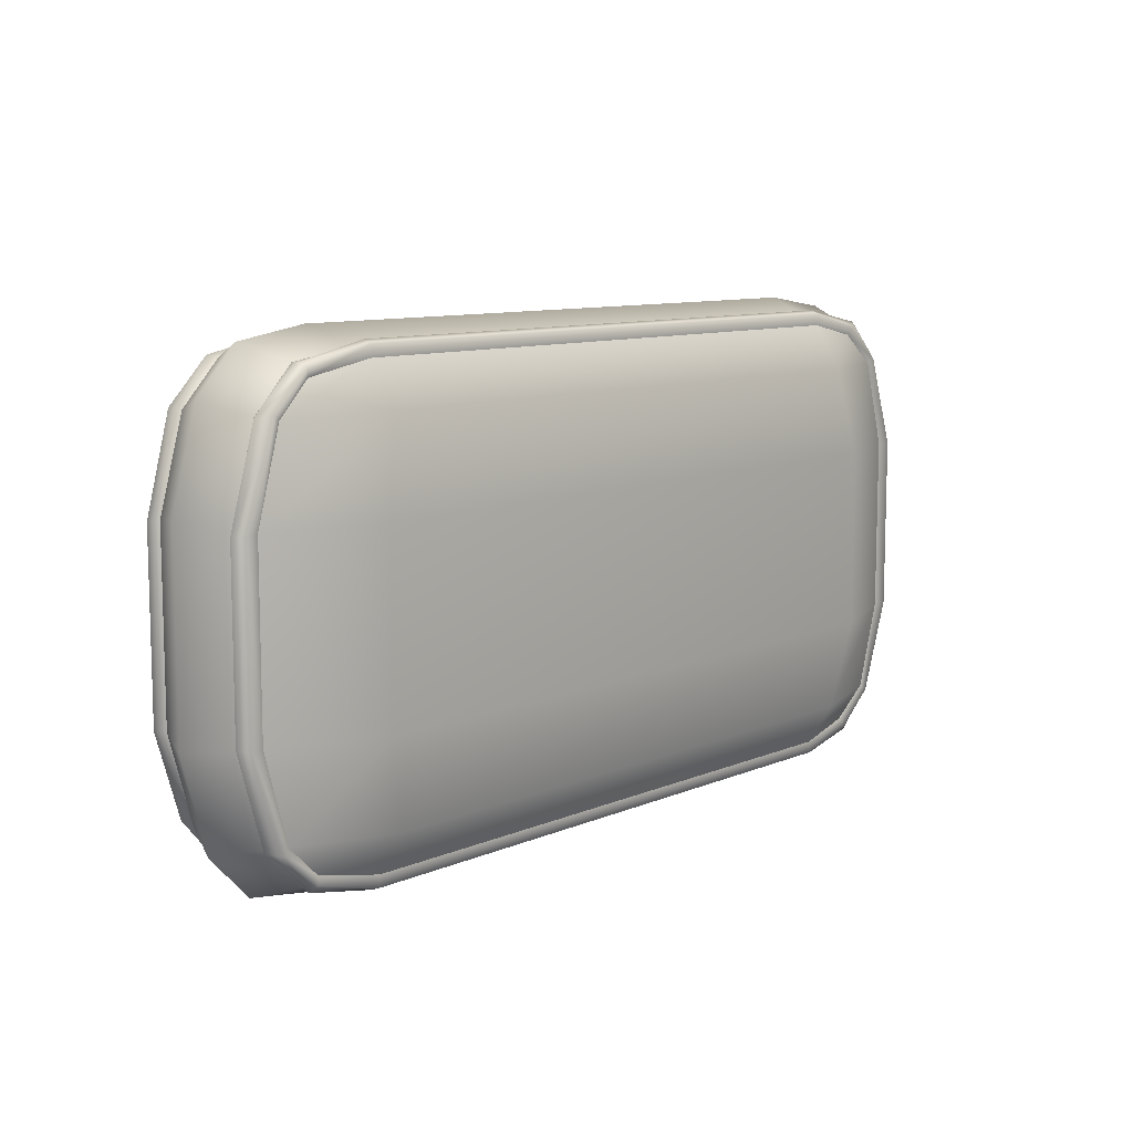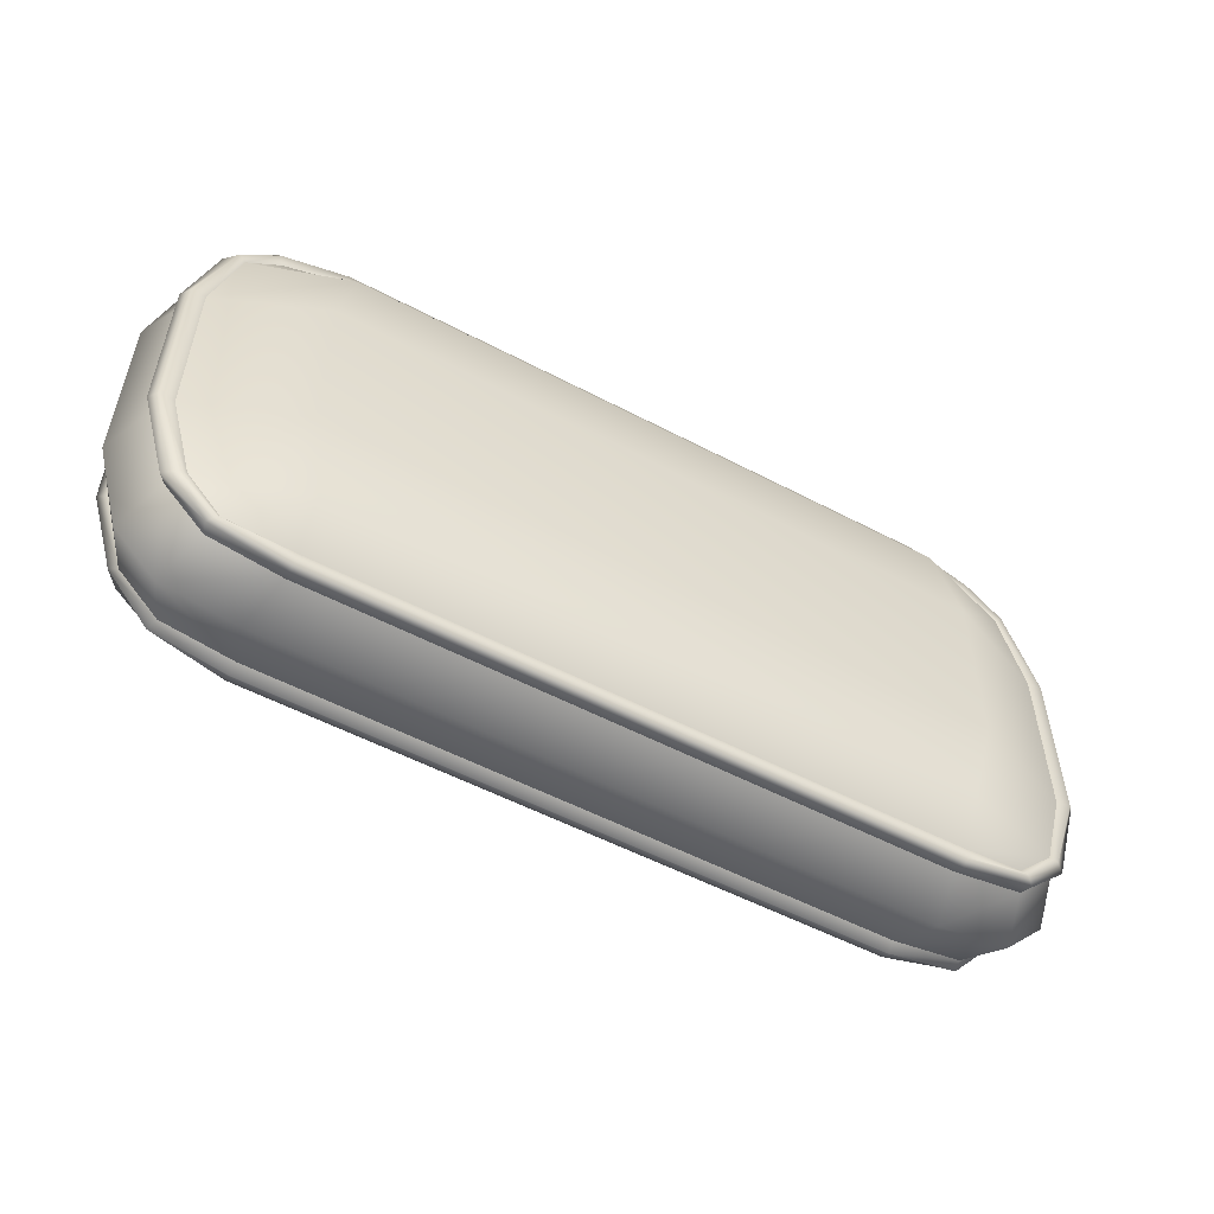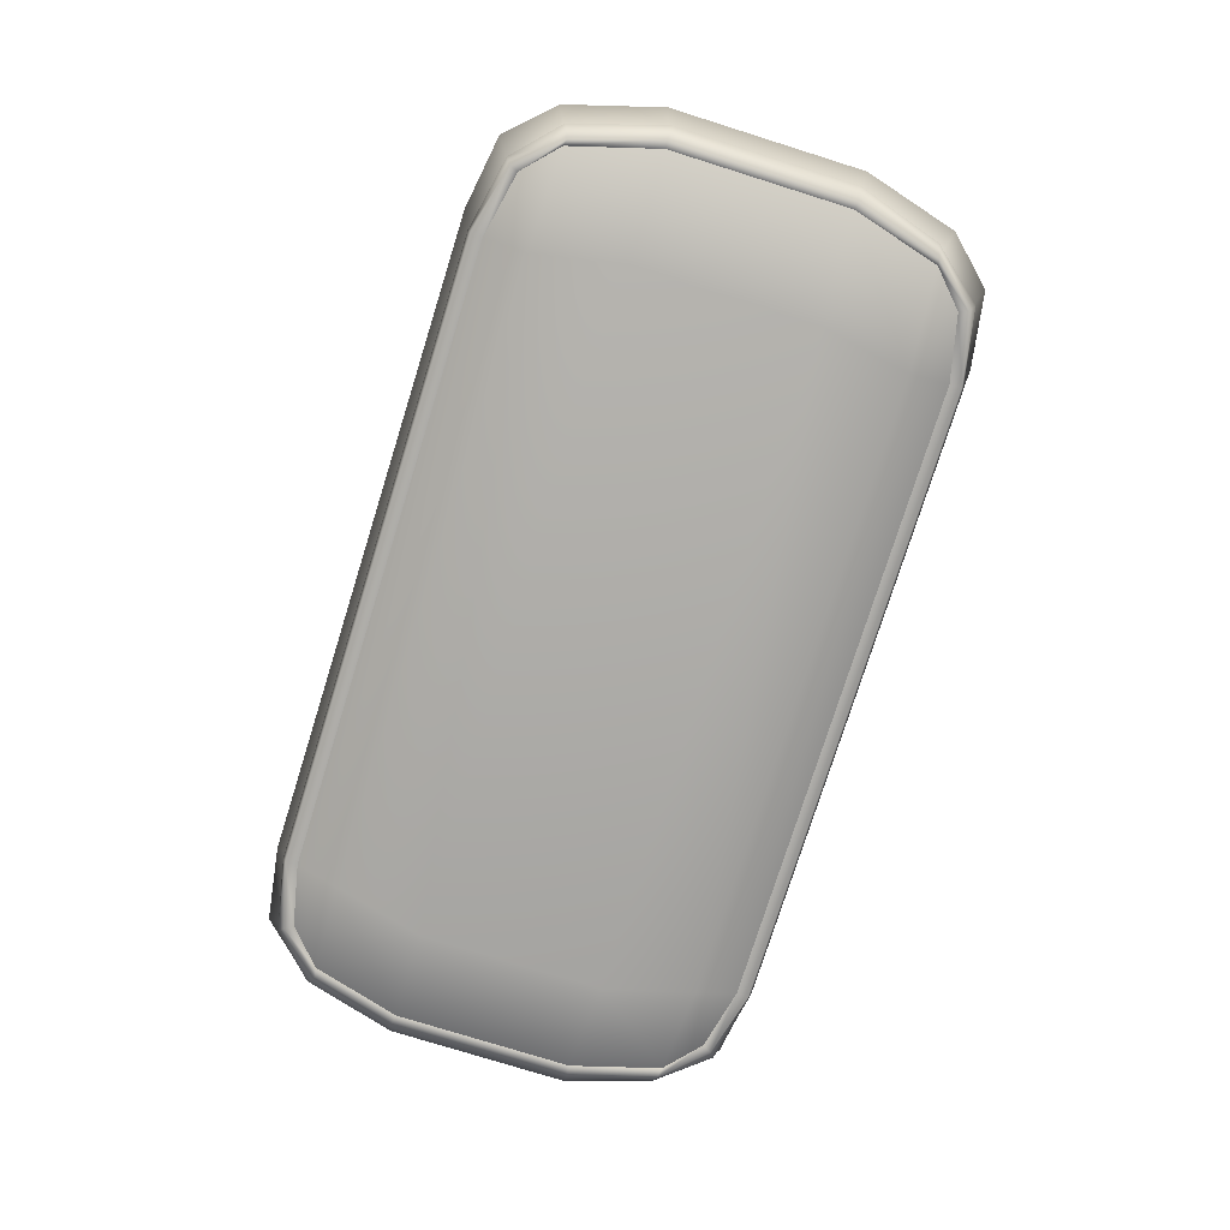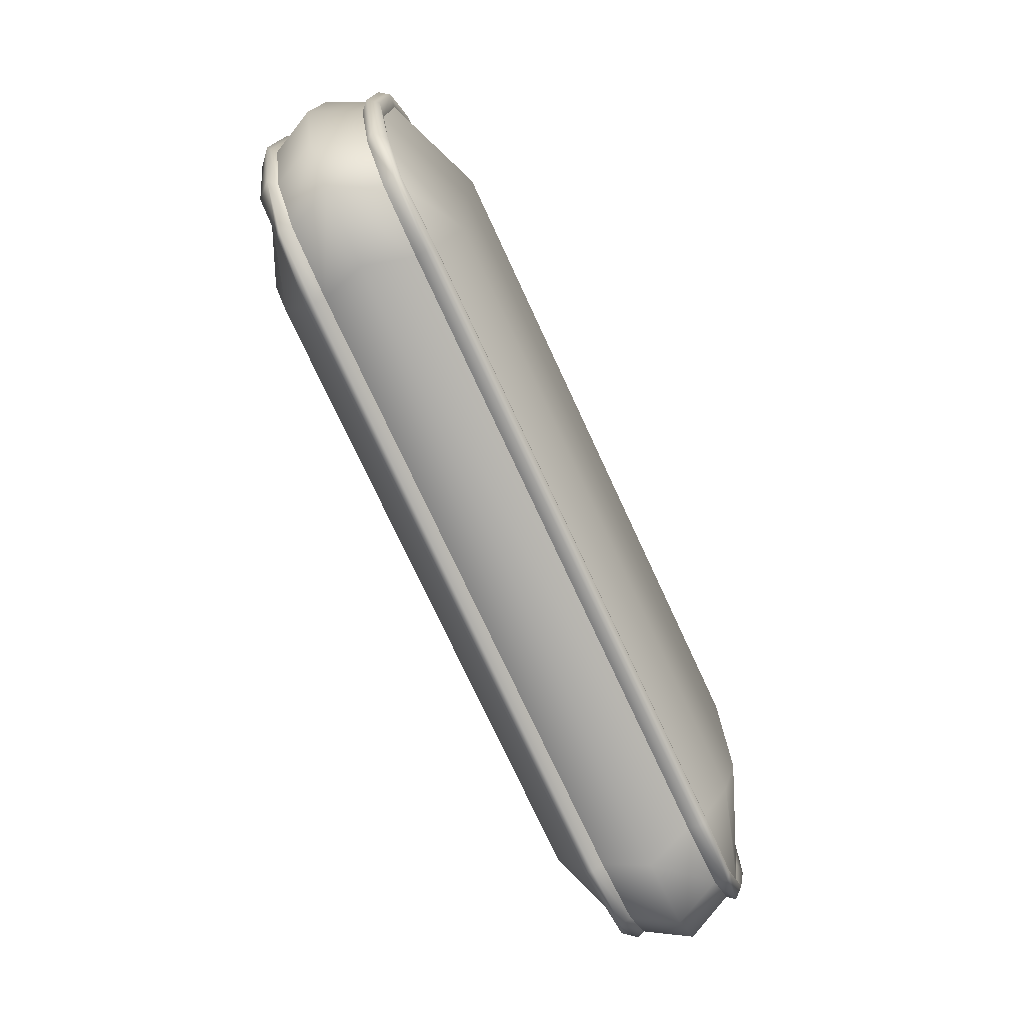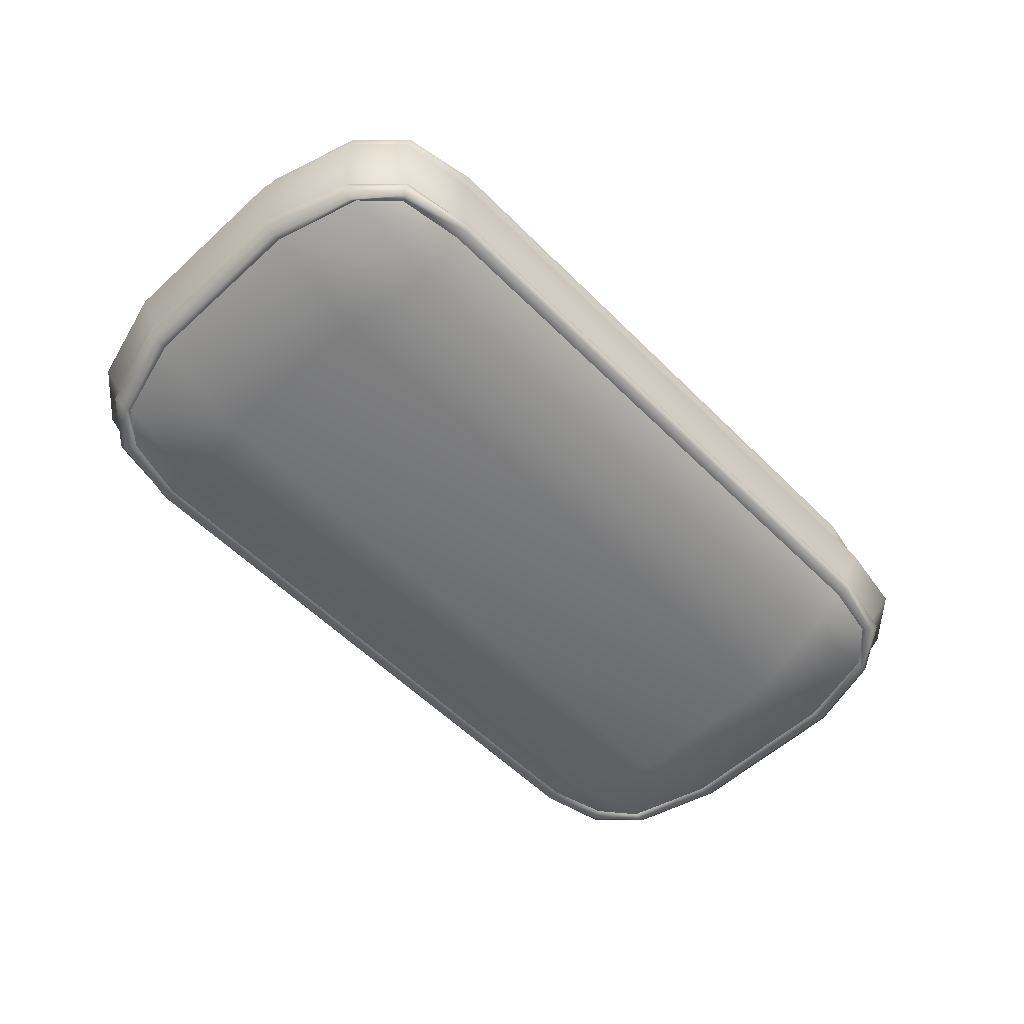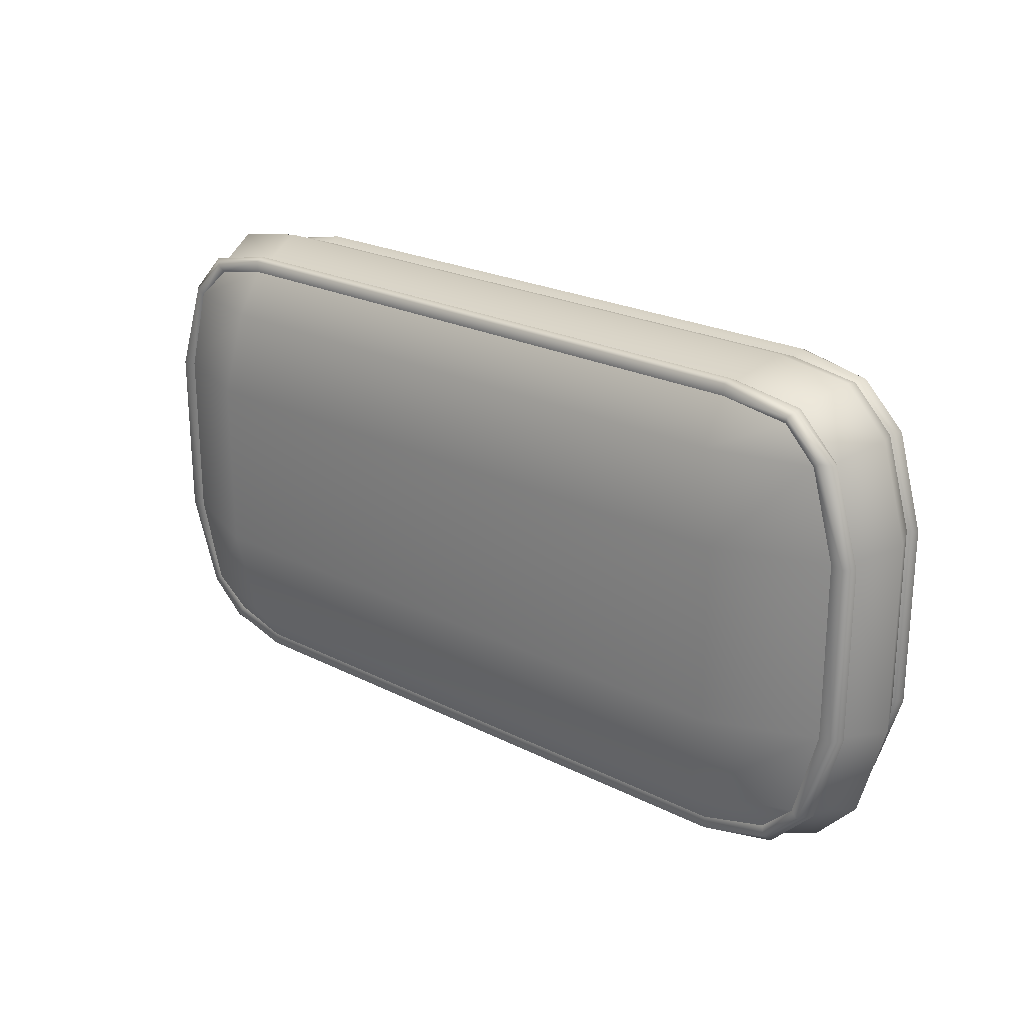
<metadata>
{"format":"obj","ext":"obj","renderer":"f3d","projection":"perspective","resolution":1024,"background":"white","views":[{"elev":9.7,"azim":132.4,"up":"+Z"},{"elev":-54.3,"azim":150.8,"up":"+Z"},{"elev":-76.8,"azim":72.6,"up":"+Y"},{"elev":-75.4,"azim":114.9,"up":"+Z"},{"elev":-56.0,"azim":133.8,"up":"+Y"},{"elev":22.9,"azim":-139.1,"up":"+Z"}]}
</metadata>
<code>
v -41.25 -12.36 -23.71
v 41.25 -12.36 -23.71
v 41.25 12.36 -23.71
v -41.25 12.36 -23.71
v -41.25 -12.36 23.71
v 41.25 -12.36 23.71
v 41.25 12.36 23.71
v -41.25 12.36 23.71
v -49.71 -7.844 27.63
v -50.53 -6.135 29.24
v -41.25 -6.135 30.68
v -41.21 -8.694 29.36
v -50.53 6.135 29.24
v -49.71 7.844 27.63
v -41.21 8.694 29.36
v -41.25 6.135 30.68
v -49.71 7.844 -27.63
v -50.53 6.135 -29.24
v -41.25 6.135 -30.68
v -41.21 8.694 -29.36
v -50.53 -6.135 -29.24
v -49.71 -7.844 -27.63
v -41.25 -6.135 -30.68
v -41.21 -8.694 -29.36
v -55.84 6.135 23.71
v -54.2 8.313 23.38
v 50.53 6.135 29.24
v 49.71 7.844 27.63
v 55.84 6.135 23.71
v 54.2 8.313 23.38
v -55.84 -6.135 -23.71
v -54.2 -8.313 -23.38
v 50.53 -6.135 -29.24
v 49.71 -7.844 -27.63
v 54.2 -8.313 -23.38
v 55.84 -6.135 -23.71
v 41.25 6.135 30.68
v 41.21 8.694 29.36
v 50.53 6.135 -29.24
v 49.71 7.844 -27.63
v 41.25 6.135 -30.68
v 41.21 8.694 -29.36
v 41.25 -6.135 -30.68
v 41.21 -8.694 -29.36
v 50.53 -6.135 29.24
v 49.71 -7.844 27.63
v 41.25 -6.135 30.68
v 41.21 -8.694 29.36
v -54.2 8.313 -23.38
v -55.84 6.135 -23.71
v -55.84 -6.135 23.71
v -54.2 -8.313 23.38
v 54.2 -8.313 23.38
v 55.84 -6.135 23.71
v 55.84 6.135 -23.71
v 54.2 8.313 -23.38
v -43.16 -0.1723 32.81
v -52.96 -0.1723 31.28
v -58.57 -0.1723 25.37
v -58.57 -0.1723 -25.37
v -52.96 -0.1723 -31.28
v -43.16 -0.1723 -32.81
v 43.16 -0.1723 -32.81
v 52.96 -0.1723 -31.28
v 58.57 -0.1723 -25.37
v 58.57 -0.1723 25.37
v 52.96 -0.1723 31.28
v 43.16 -0.1723 32.81
v -43.59 13.83 -11.9
v -57.46 8.313 -11.73
v -59.22 6.135 -11.9
v -62.15 -0.1723 -12.73
v -59.22 -6.135 -11.9
v -57.46 -8.313 -11.73
v -43.59 -14.12 -11.9
v 43.59 -14.12 -11.9
v 57.46 -8.313 -11.73
v 59.22 -6.135 -11.9
v 62.15 -0.1723 -12.73
v 59.22 6.135 -11.9
v 57.46 8.313 -11.73
v 43.59 13.83 -11.9
v -43.59 13.83 11.9
v -57.46 8.313 11.73
v -59.22 6.135 11.9
v -62.15 -0.1723 12.73
v -59.22 -6.135 11.9
v -57.46 -8.313 11.73
v -43.59 -14.12 11.9
v 43.59 -14.12 11.9
v 57.46 -8.313 11.73
v 59.22 -6.135 11.9
v 62.15 -0.1723 12.73
v 59.22 6.135 11.9
v 57.46 8.313 11.73
v 43.59 13.83 11.9
v -50.19 -8.453 28.68
v -51.01 -7.743 29.4
v -56.73 -7.355 23.96
v -55.09 -9.103 23.14
v -41.33 -8.766 30.91
v -41.37 -7.609 31.36
v 41.33 -8.766 30.91
v 41.37 -7.609 31.36
v -51.01 -7.743 -29.4
v -50.19 -8.453 -28.68
v -55.09 -9.103 -23.14
v -56.73 -7.355 -22.83
v -41.37 -7.609 -31.36
v -41.33 -8.766 -30.91
v 41.37 -7.609 -31.36
v 41.33 -8.766 -30.91
v -60.28 -7.092 11.77
v -58.52 -8.606 11.91
v 51.01 -7.743 -29.4
v 50.19 -8.453 -28.68
v 56.73 -7.355 -22.83
v 55.09 -9.103 -23.14
v 58.52 -8.606 11.91
v 60.28 -7.092 11.77
v 56.73 -7.355 23.96
v 55.09 -9.103 23.14
v 51.01 -7.743 29.4
v 50.19 -8.453 28.68
v -58.52 -8.606 -11.91
v -60.28 -7.092 -11.77
v 60.28 -7.092 -11.77
v 58.52 -8.606 -11.91
v -51.01 7.743 29.4
v -50.19 8.453 28.68
v -55.09 8.613 24.07
v -56.73 7.192 23.75
v -41.37 7.609 31.36
v -41.33 8.766 30.91
v 41.37 7.609 31.36
v 41.33 8.766 30.91
v -50.19 8.453 -28.68
v -51.01 7.743 -29.4
v -56.73 7.192 -23.75
v -55.09 8.613 -24.07
v -41.33 8.766 -30.91
v -41.37 7.609 -31.36
v 41.33 8.766 -30.91
v 41.37 7.609 -31.36
v -59.25 8.606 11.64
v -60.28 7.202 11.5
v 51.01 7.743 29.4
v 50.19 8.453 28.68
v 56.73 7.192 23.75
v 55.09 8.613 24.07
v 60.28 7.202 11.5
v 59.25 8.606 11.64
v 51.01 7.743 -29.4
v 50.19 8.453 -28.68
v 55.09 8.613 -24.07
v 56.73 7.192 -23.75
v -59.25 8.606 -11.64
v -60.28 7.202 -11.5
v 60.28 7.202 -11.5
v 59.25 8.606 -11.64
f 6 5 89 90
f 8 7 96 83
f 97 98 99 100
f 98 97 101 102
f 102 101 103 104
f 129 130 131 132
f 130 129 133 134
f 134 133 135 136
f 137 138 139 140
f 138 137 141 142
f 142 141 143 144
f 105 106 107 108
f 106 105 109 110
f 110 109 111 112
f 132 131 145 146
f 147 148 136 135
f 148 147 149 150
f 150 149 151 152
f 113 114 100 99
f 115 116 112 111
f 116 115 117 118
f 119 120 121 122
f 153 154 155 156
f 154 153 144 143
f 123 124 122 121
f 124 123 104 103
f 10 11 57 58
f 14 15 8 26
f 61 62 23 21
f 52 5 12 9
f 45 54 66 67
f 51 10 58 59
f 38 28 30 7
f 43 63 64 33
f 48 6 53 46
f 68 47 45 67
f 15 38 7 8
f 23 62 63 43
f 12 5 6 48
f 68 57 11 47
f 21 31 60 61
f 22 24 1 32
f 2 1 24 44
f 35 2 44 34
f 65 36 33 64
f 3 56 40 42
f 4 3 42 20
f 49 4 20 17
f 87 51 59 86
f 88 89 5 52
f 53 6 90 91
f 66 54 92 93
f 7 30 95 96
f 26 8 83 84
f 58 57 16 13
f 59 58 13 25
f 86 59 25 85
f 61 60 50 18
f 18 19 62 61
f 63 62 19 41
f 64 63 41 39
f 55 65 64 39
f 29 66 93 94
f 67 66 29 27
f 37 68 67 27
f 16 57 68 37
f 70 69 4 49
f 158 157 140 139
f 60 72 71 50
f 31 73 72 60
f 108 107 125 126
f 32 1 75 74
f 76 75 1 2
f 77 76 2 35
f 118 117 127 128
f 79 78 36 65
f 80 79 65 55
f 160 159 156 155
f 82 81 56 3
f 69 82 3 4
f 84 83 69 70
f 146 145 157 158
f 72 86 85 71
f 73 87 86 72
f 126 125 114 113
f 74 75 89 88
f 90 89 75 76
f 91 90 76 77
f 128 127 120 119
f 93 92 78 79
f 94 93 79 80
f 152 151 159 160
f 96 95 81 82
f 83 96 82 69
f 10 51 99 98
f 52 9 97 100
f 9 12 101 97
f 11 10 98 102
f 12 48 103 101
f 47 11 102 104
f 22 32 107 106
f 31 21 105 108
f 21 23 109 105
f 24 22 106 110
f 23 43 111 109
f 44 24 110 112
f 88 52 100 114
f 51 87 113 99
f 34 44 112 116
f 43 33 115 111
f 33 36 117 115
f 35 34 116 118
f 92 54 121 120
f 53 91 119 122
f 46 53 122 124
f 54 45 123 121
f 45 47 104 123
f 48 46 124 103
f 32 74 125 107
f 73 31 108 126
f 36 78 127 117
f 77 35 118 128
f 74 88 114 125
f 87 73 126 113
f 78 92 120 127
f 91 77 128 119
f 14 26 131 130
f 25 13 129 132
f 13 16 133 129
f 15 14 130 134
f 16 37 135 133
f 38 15 134 136
f 18 50 139 138
f 49 17 137 140
f 17 20 141 137
f 19 18 138 142
f 20 42 143 141
f 41 19 142 144
f 26 84 145 131
f 85 25 132 146
f 28 38 136 148
f 37 27 147 135
f 27 29 149 147
f 30 28 148 150
f 29 94 151 149
f 95 30 150 152
f 40 56 155 154
f 55 39 153 156
f 39 41 144 153
f 42 40 154 143
f 70 49 140 157
f 50 71 158 139
f 80 55 156 159
f 56 81 160 155
f 84 70 157 145
f 71 85 146 158
f 94 80 159 151
f 81 95 152 160

</code>
